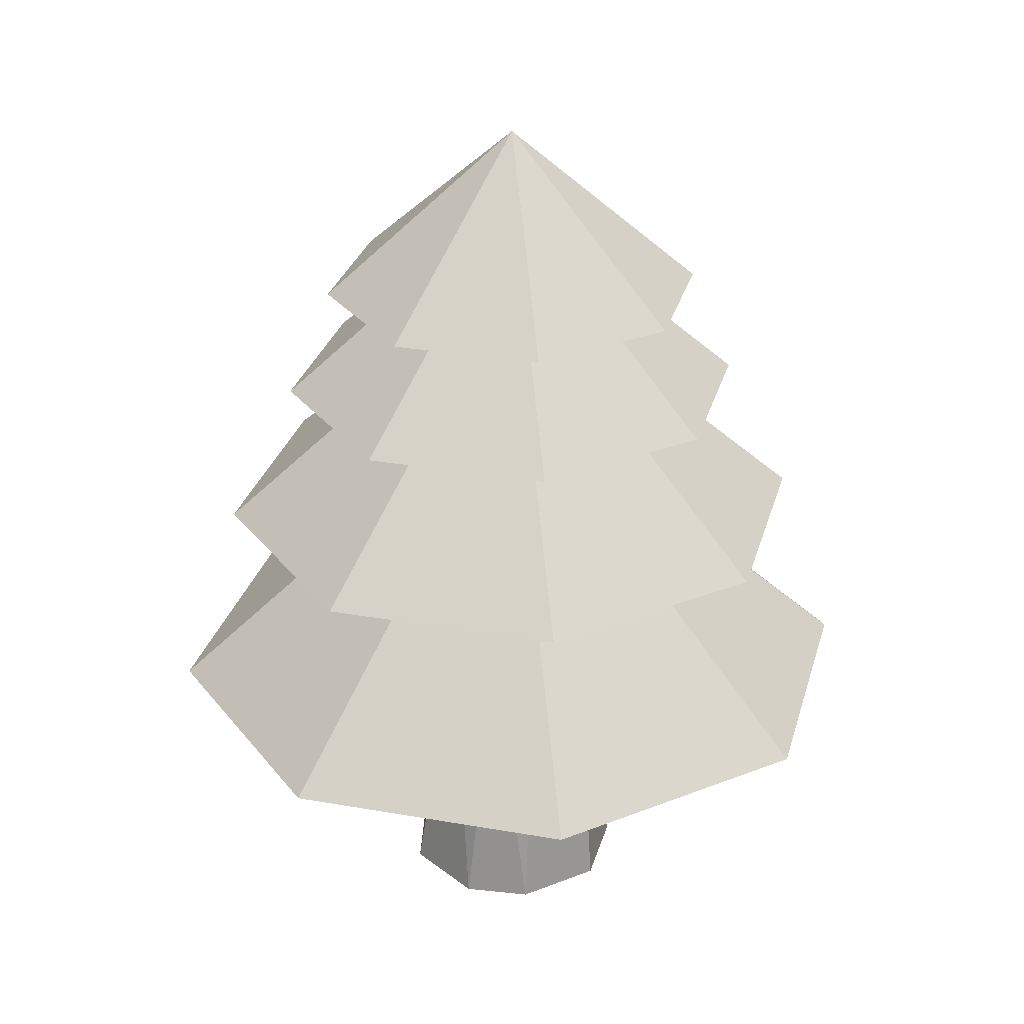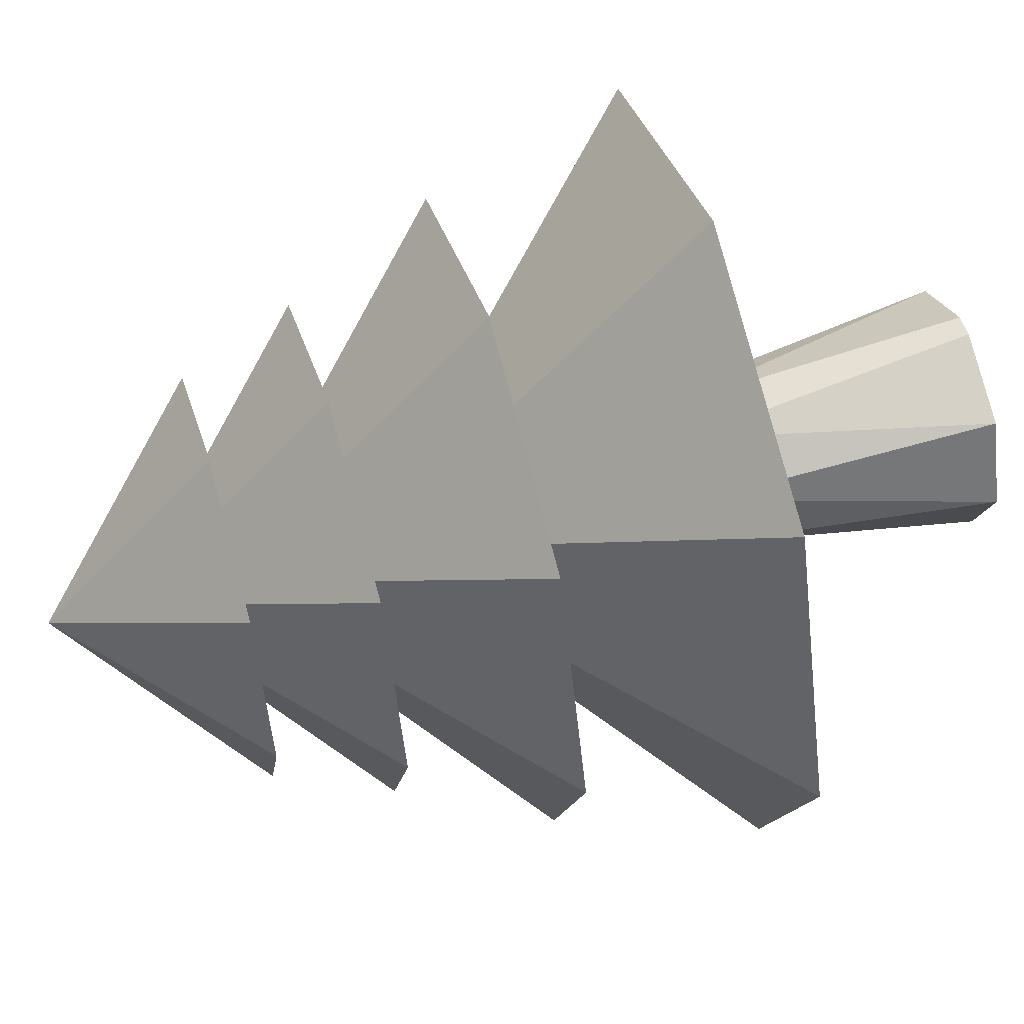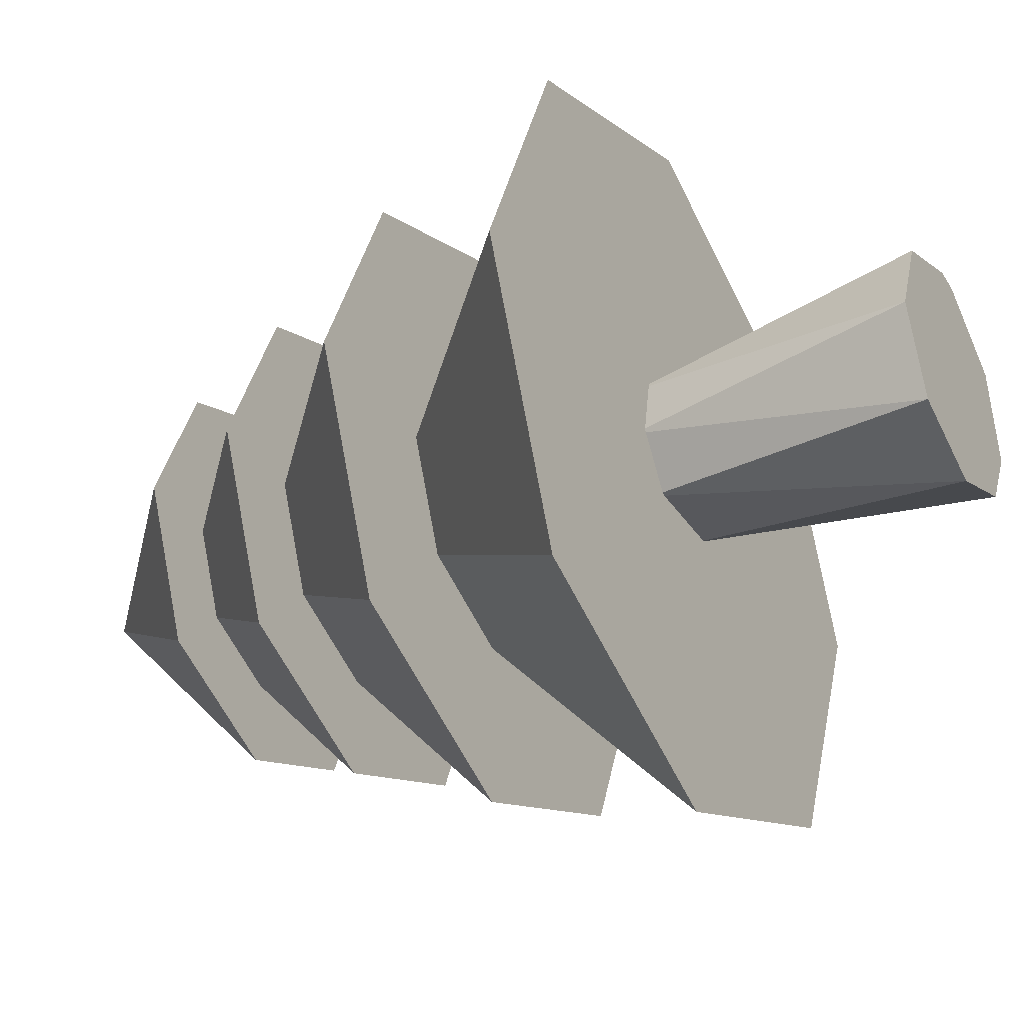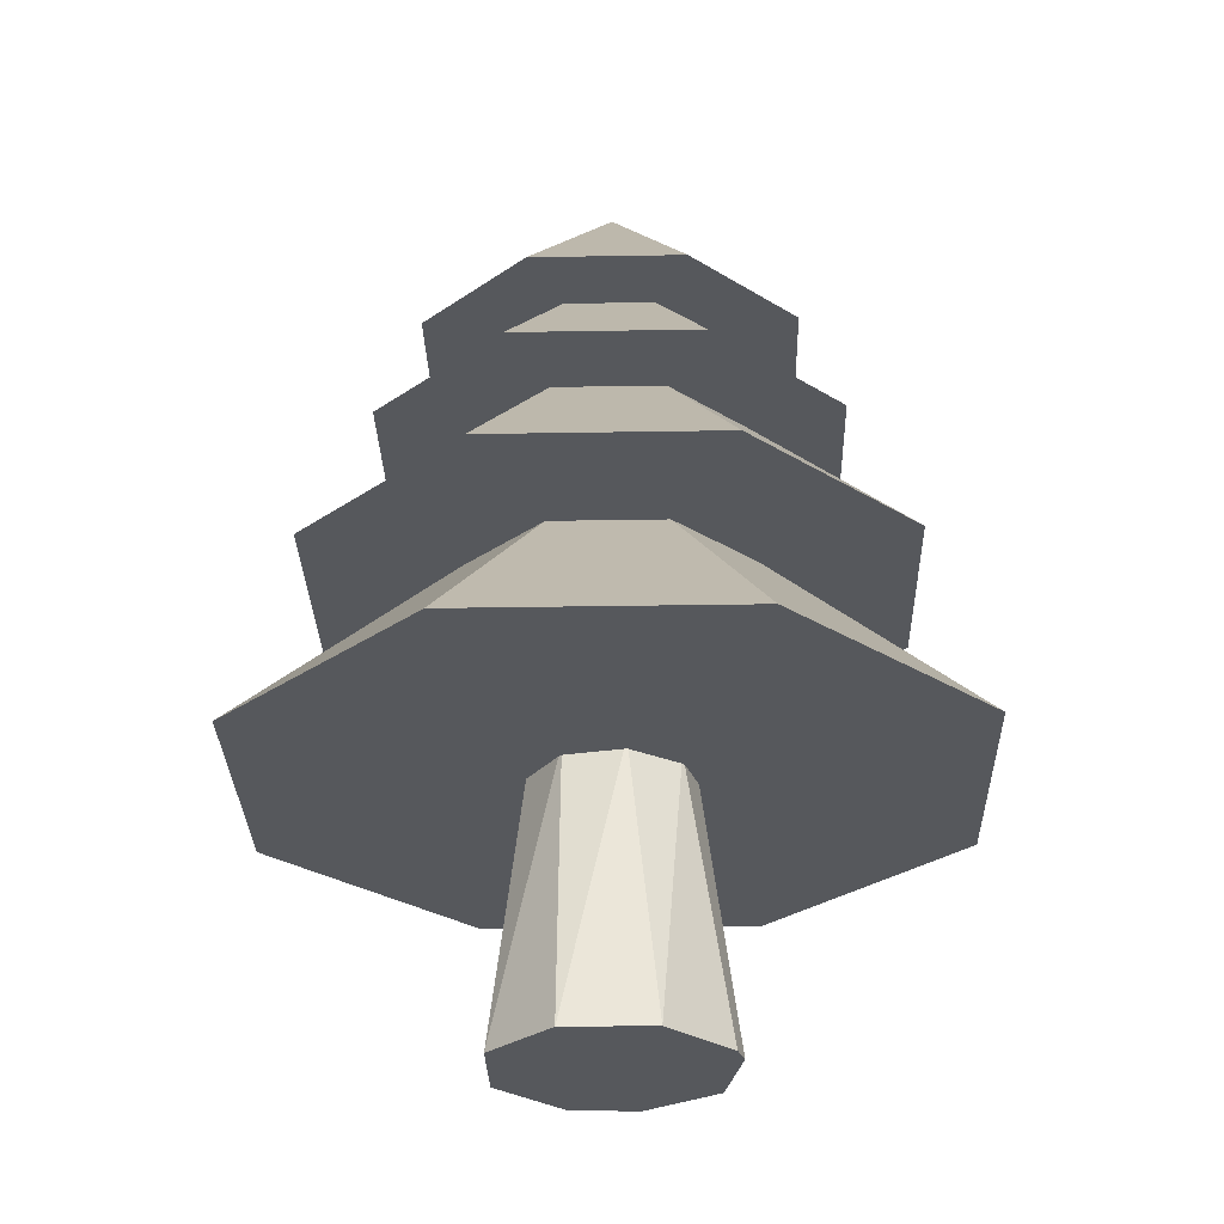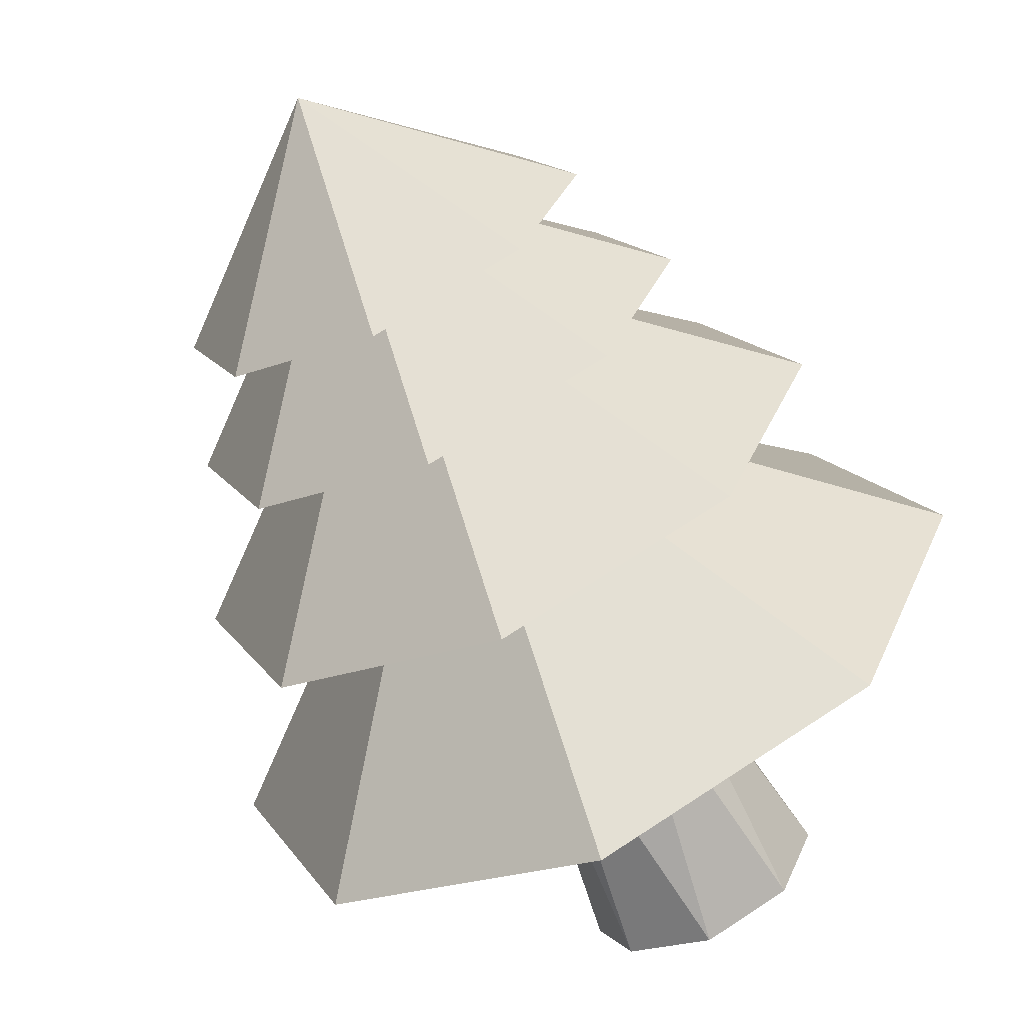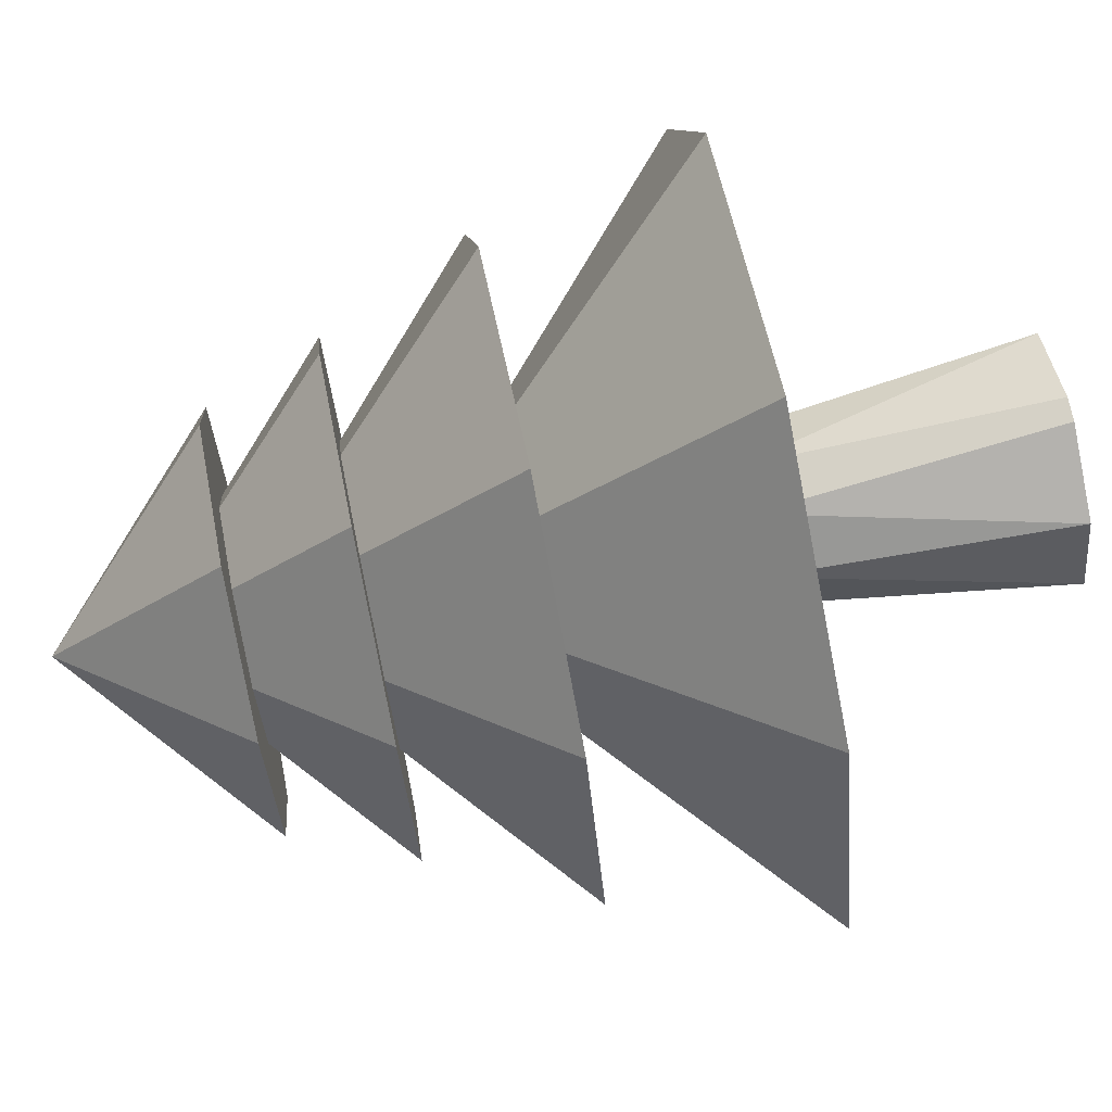
<metadata>
{"format":"obj","ext":"obj","renderer":"f3d","projection":"perspective","resolution":1024,"background":"white","views":[{"elev":29.1,"azim":127.2,"up":"+Y"},{"elev":56.0,"azim":-106.1,"up":"+Z"},{"elev":-34.8,"azim":-61.6,"up":"+Z"},{"elev":-28.3,"azim":-66.0,"up":"+Y"},{"elev":-66.1,"azim":-154.7,"up":"+Z"},{"elev":76.5,"azim":-101.6,"up":"+Z"}]}
</metadata>
<code>
o Cylinder
v -0.003686 0.01139 -0.41
v 0.1519 1.004 -0.2273
v 0.2876 0.01139 -0.2893
v 0.2526 1.004 -0.1046
v 0.4003 0.01139 -0.0784
v 0.2526 1.004 0.1046
v 0.3388 0.01139 0.2308
v 0.1046 1.004 0.2526
v 0.07668 0.01139 0.406
v -0.003686 0.01139 0.4139
v -0.05333 1.004 0.2681
v -0.295 0.01139 0.2933
v -0.2273 1.004 0.1519
v -0.4156 0.01139 0.00197
v -0.2681 1.004 -0.05333
v -0.295 0.01139 -0.2893
v -0.1519 1.004 -0.2273
f 5 4 6
f 10 9 8 11
f 12 13 14
f 7 8 9
f 7 6 8
f 14 15 16
f 12 11 13
f 1 16 17
f 3 4 5
f 14 13 15
f 1 3 5 7 9 10 12 14 16
f 16 15 17
f 17 15 13 11 8 6 4 2
f 1 17 2
f 3 2 4
f 10 11 12
f 5 6 7
f 1 2 3
o Cone
v 0 0.9632 -1.31
v 0.9261 0.9632 -0.9261
v 1.31 0.9632 -0
v 0 2.133 -0
v 0.9261 0.9632 0.9261
v -0 0.9632 1.31
v -0.9261 0.9632 0.9261
v -1.31 0.9632 -1e-06
v -0.9261 0.9632 -0.9261
v 0 1.668 -1.092
v 0.7719 1.668 -0.7719
v 1.092 1.668 -0
v 0 2.62 -0
v 0.7719 1.668 0.7719
v -0 1.668 1.092
v -0.7719 1.668 0.7719
v -1.092 1.668 -1e-06
v -0.7719 1.668 -0.7719
v 0 2.185 -0.8487
v 0.6001 2.185 -0.6001
v 0.8487 2.185 -0
v 0 2.925 -0
v 0.6001 2.185 0.6001
v -0 2.185 0.8487
v -0.6001 2.185 0.6001
v -0.8487 2.185 -1e-06
v -0.6001 2.185 -0.6001
v 0 2.576 -0.6926
v 0.4897 2.576 -0.4897
v 0.6926 2.576 -0
v 0 3.18 -0
v 0.4897 2.576 0.4897
v -0 2.576 0.6926
v -0.4897 2.576 0.4897
v -0.6926 2.576 -1e-06
v -0.4897 2.576 -0.4897
f 21 24 23
f 18 19 20 22 23 24 25 26
f 29 30 31
f 21 25 24
f 22 21 23
f 21 26 25
f 21 18 26
f 28 27 30
f 28 30 29
f 30 33 32
f 27 28 29 31 32 33 34 35
f 38 39 40
f 30 34 33
f 31 30 32
f 30 35 34
f 30 27 35
f 37 36 39
f 37 39 38
f 39 42 41
f 36 37 38 40 41 42 43 44
f 47 48 49
f 39 43 42
f 40 39 41
f 39 44 43
f 39 36 44
f 46 45 48
f 46 48 47
f 48 51 50
f 45 46 47 49 50 51 52 53
f 48 52 51
f 20 21 22
f 49 48 50
f 48 53 52
f 48 45 53
f 19 18 21
f 19 21 20

</code>
